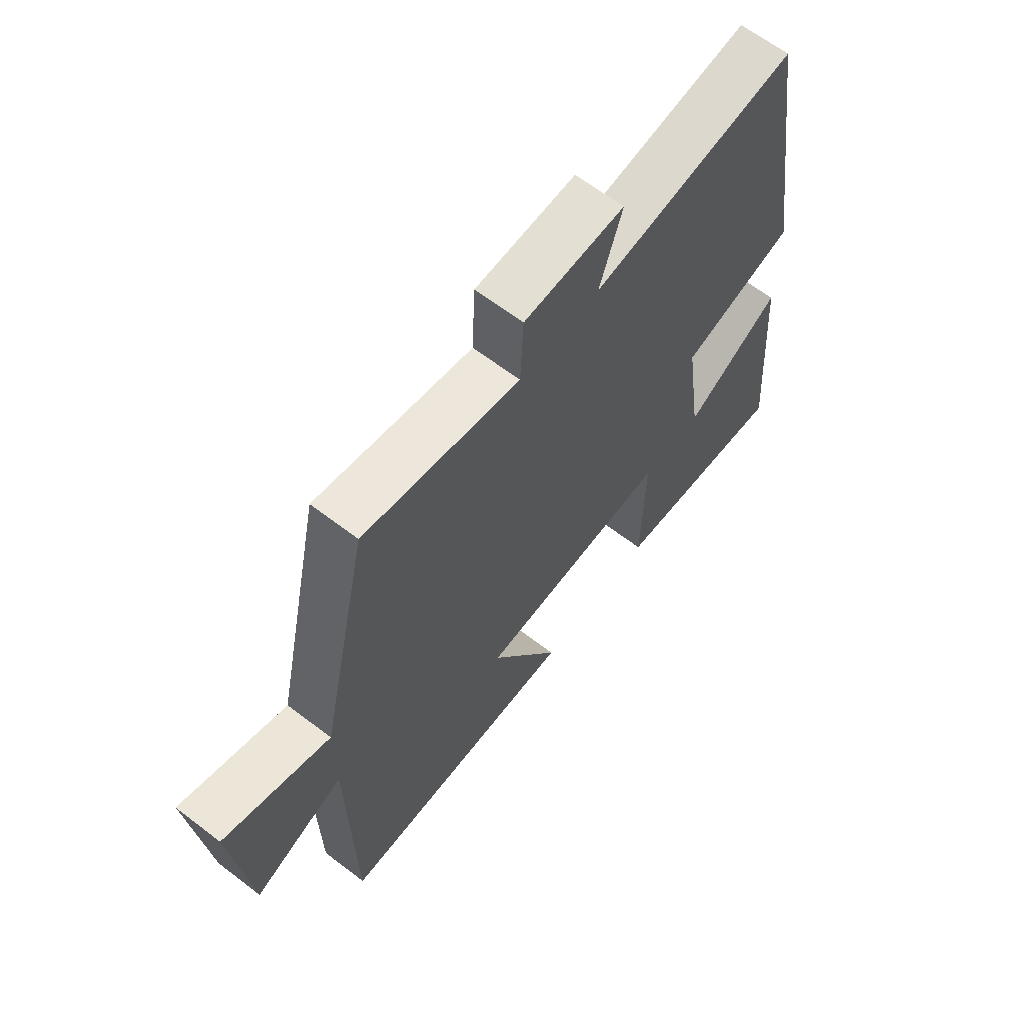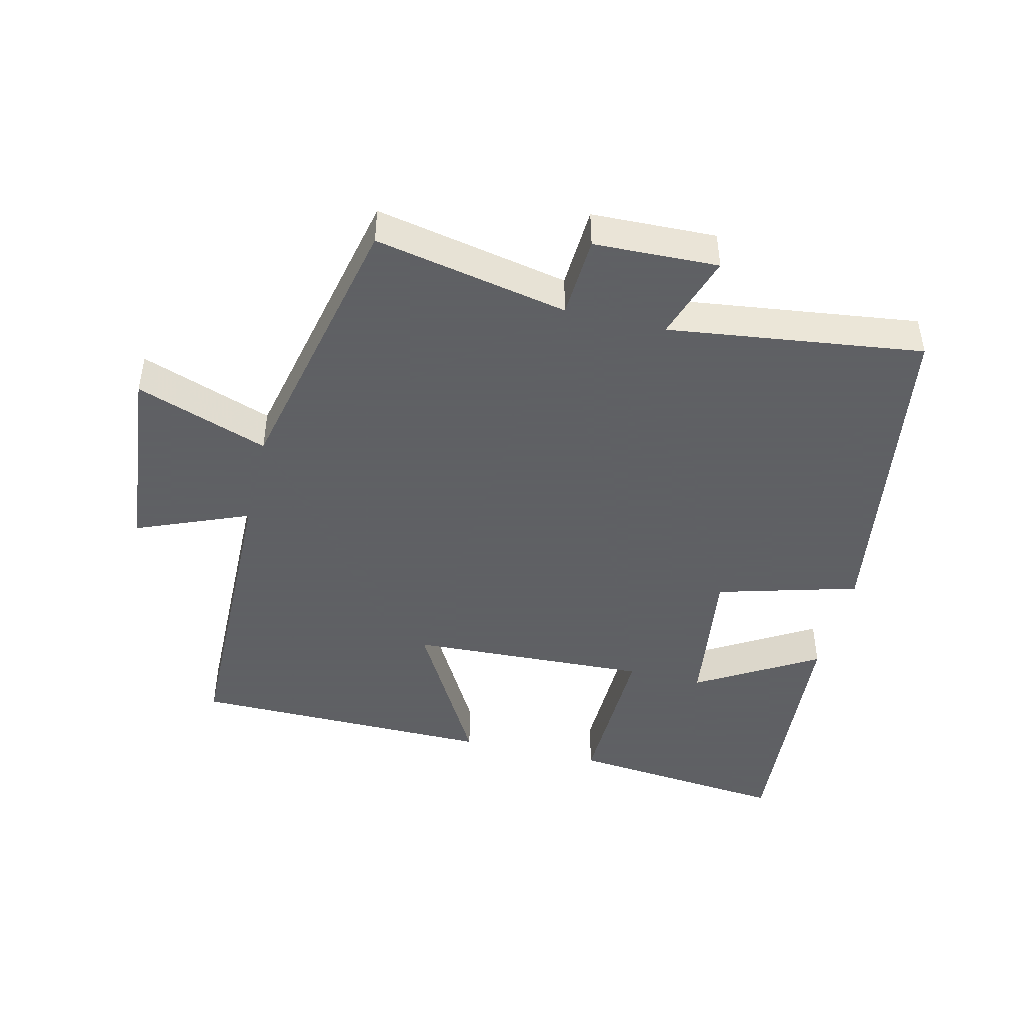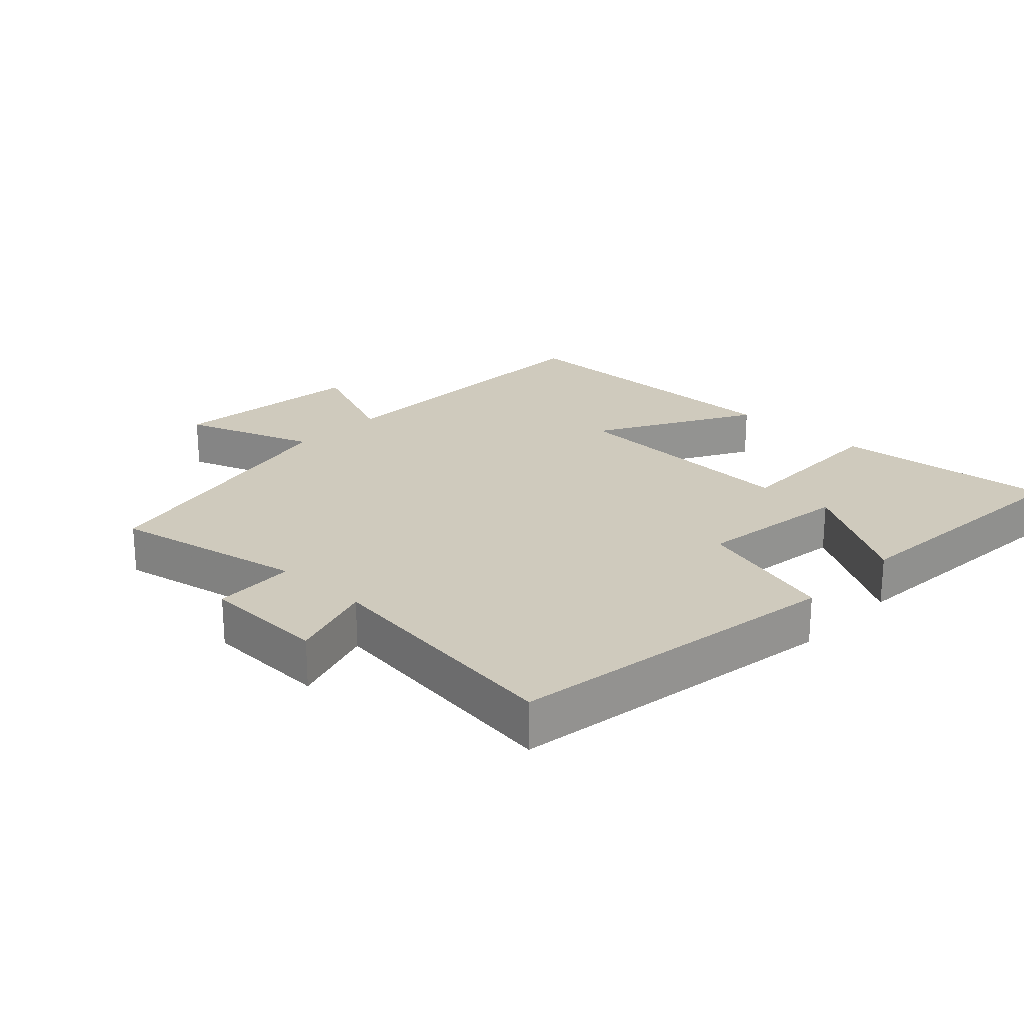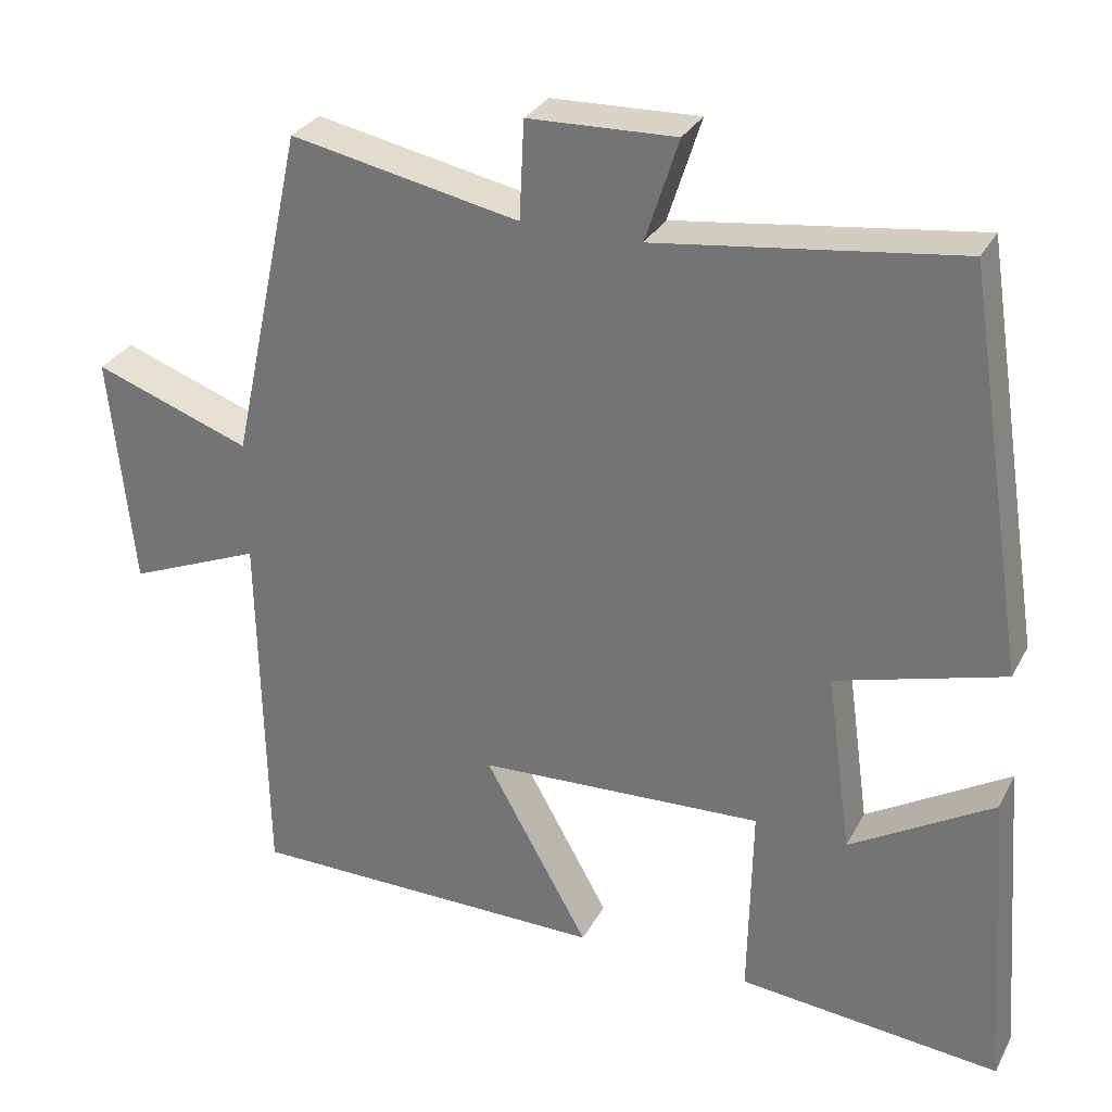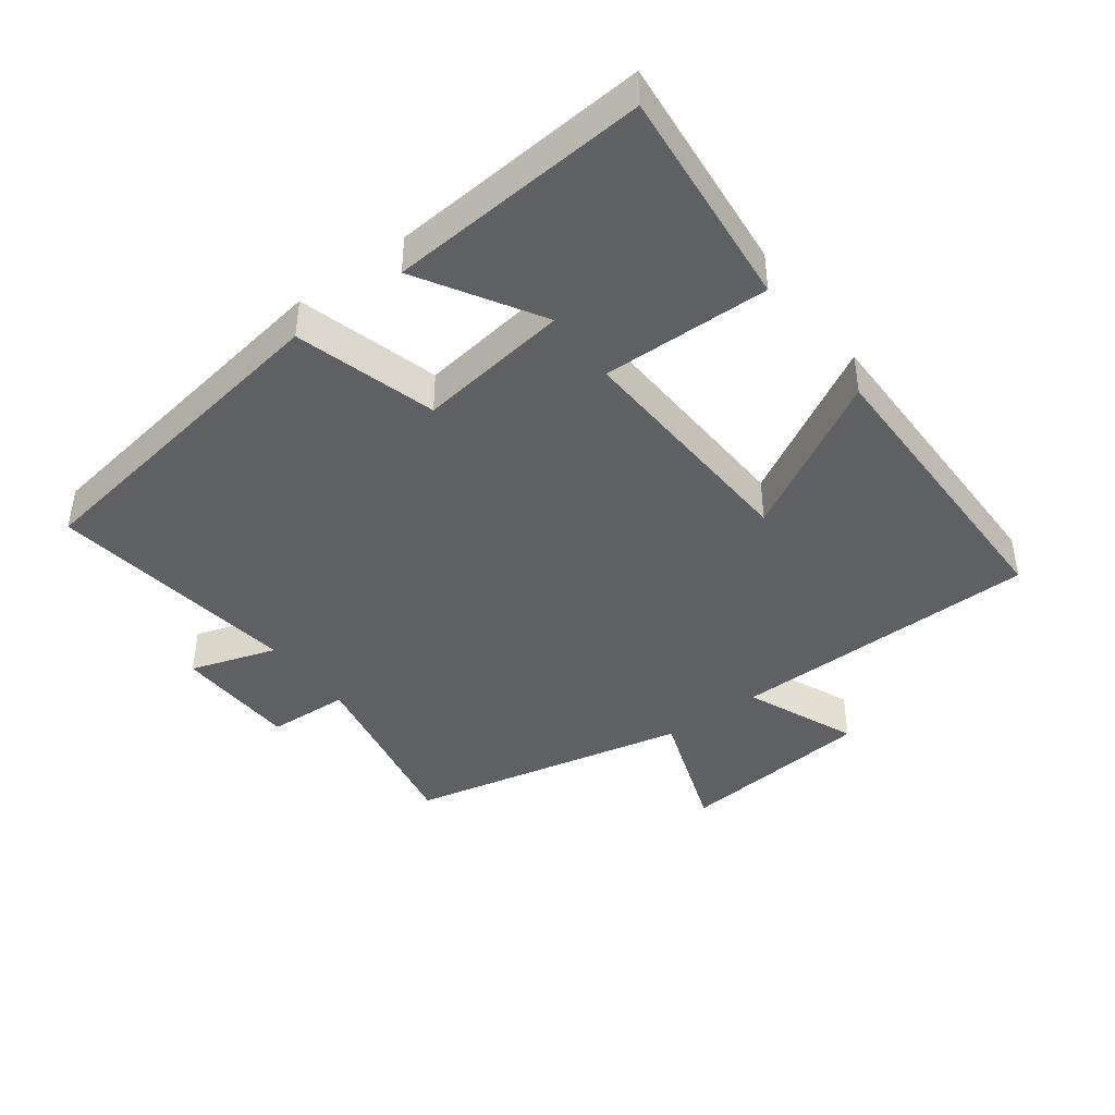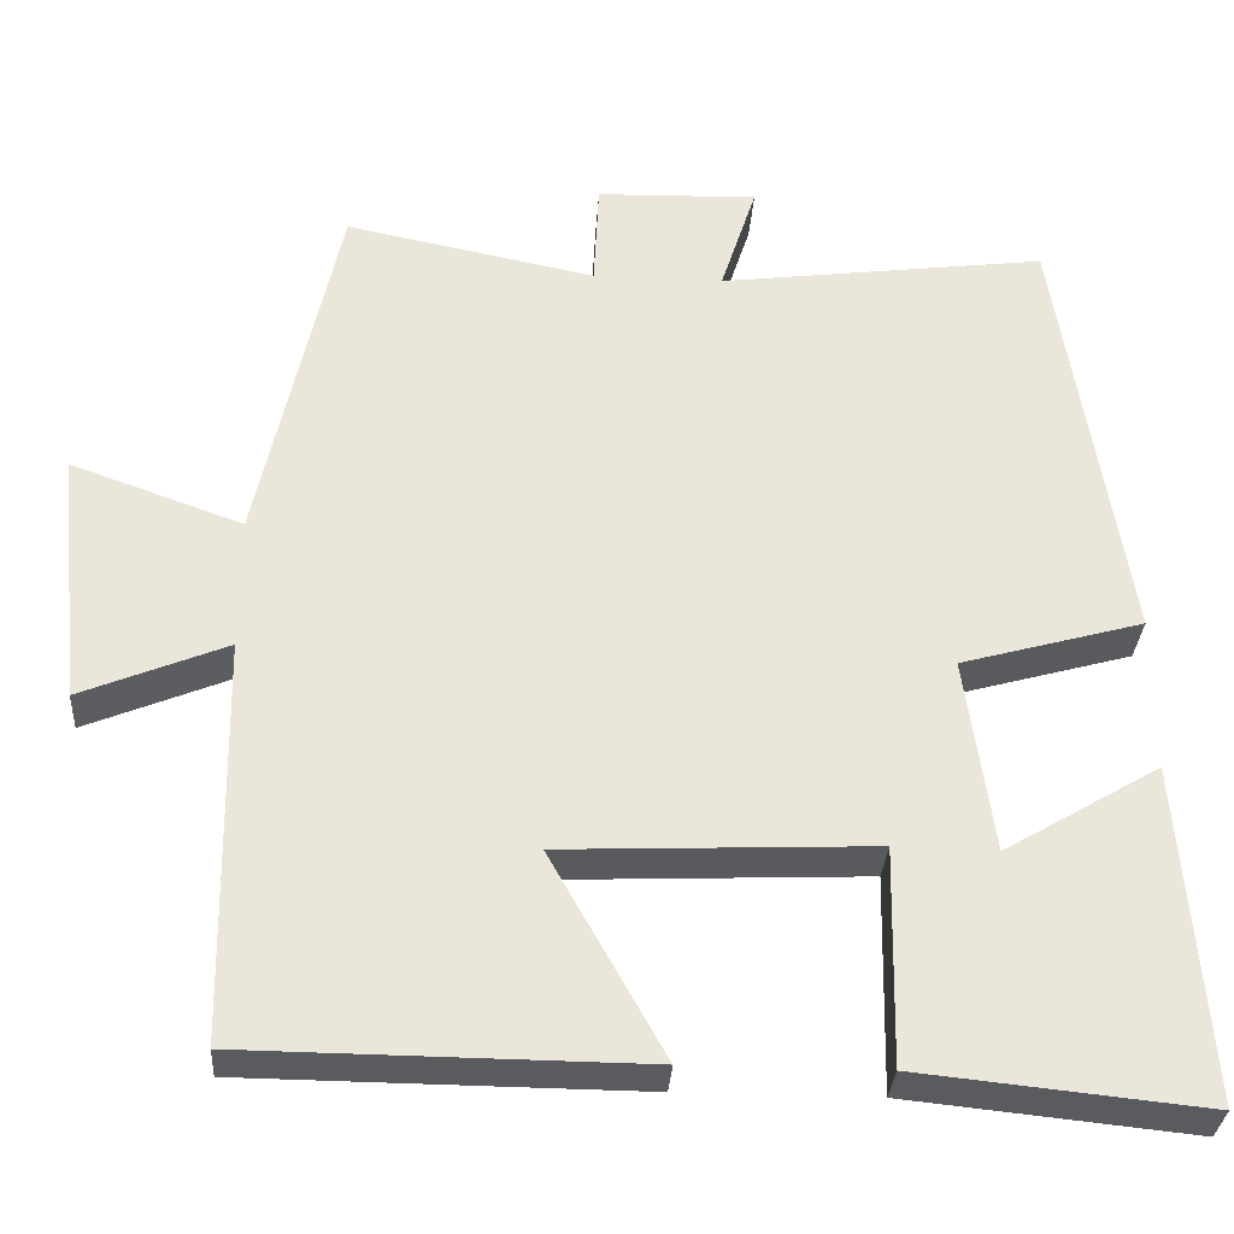
<metadata>
{"format":"obj","ext":"obj","renderer":"f3d","projection":"perspective","resolution":1024,"background":"white","views":[{"elev":64.5,"azim":-52.4,"up":"+Z"},{"elev":-45.3,"azim":-13.6,"up":"+Y"},{"elev":22.9,"azim":43.5,"up":"+Y"},{"elev":29.9,"azim":23.6,"up":"+Z"},{"elev":-42.2,"azim":126.8,"up":"+Y"},{"elev":-32.0,"azim":-3.7,"up":"+Z"}]}
</metadata>
<code>
v -0.407 0.07 0.559
v -0.115 0.07 0.5
v -0.109 0.07 0.625
v 0.079 0.07 0.631
v 0.037 0.07 0.5
v 0.421 0.07 0.55
v 0.5 0.07 0.042
v 0.286 0.07 -0.018
v 0.318 0.07 -0.248
v 0.5 0.07 -0.14
v 0.53 0.07 -0.534
v 0.195 0.07 -0.5
v 0.2 0.07 -0.246
v -0.164 0.07 -0.262
v -0.031 0.07 -0.5
v -0.492 0.07 -0.496
v -0.5 0.07 -0.025
v -0.67 0.07 -0.095
v -0.7 0.07 0.203
v -0.5 0.07 0.131
v -0.407 0 0.559
v -0.115 0 0.5
v -0.109 0 0.625
v 0.079 0 0.631
v 0.037 0 0.5
v 0.421 0 0.55
v 0.5 0 0.042
v 0.286 0 -0.018
v 0.318 0 -0.248
v 0.5 0 -0.14
v 0.53 0 -0.534
v 0.195 0 -0.5
v 0.2 0 -0.246
v -0.164 0 -0.262
v -0.031 0 -0.5
v -0.492 0 -0.496
v -0.5 0 -0.025
v -0.67 0 -0.095
v -0.7 0 0.203
v -0.5 0 0.131
f 17 18 19 20
f 16 17 20
f 15 16 20
f 14 15 20
f 20 1 2
f 14 20 2
f 13 14 2
f 11 12 13
f 9 10 11
f 9 11 13
f 13 2 3
f 9 13 3
f 8 9 3
f 5 6 7 8
f 3 4 5
f 3 5 8
f 40 39 38 37
f 40 37 36
f 40 36 35
f 40 35 34
f 22 21 40
f 22 40 34
f 22 34 33
f 33 32 31
f 31 30 29
f 33 31 29
f 23 22 33
f 23 33 29
f 23 29 28
f 28 27 26 25
f 25 24 23
f 28 25 23
f 1 21 22 2
f 2 22 23 3
f 3 23 24 4
f 4 24 25 5
f 5 25 26 6
f 6 26 27 7
f 7 27 28 8
f 8 28 29 9
f 9 29 30 10
f 10 30 31 11
f 11 31 32 12
f 12 32 33 13
f 13 33 34 14
f 14 34 35 15
f 15 35 36 16
f 16 36 37 17
f 17 37 38 18
f 18 38 39 19
f 19 39 40 20
f 20 40 21 1

</code>
